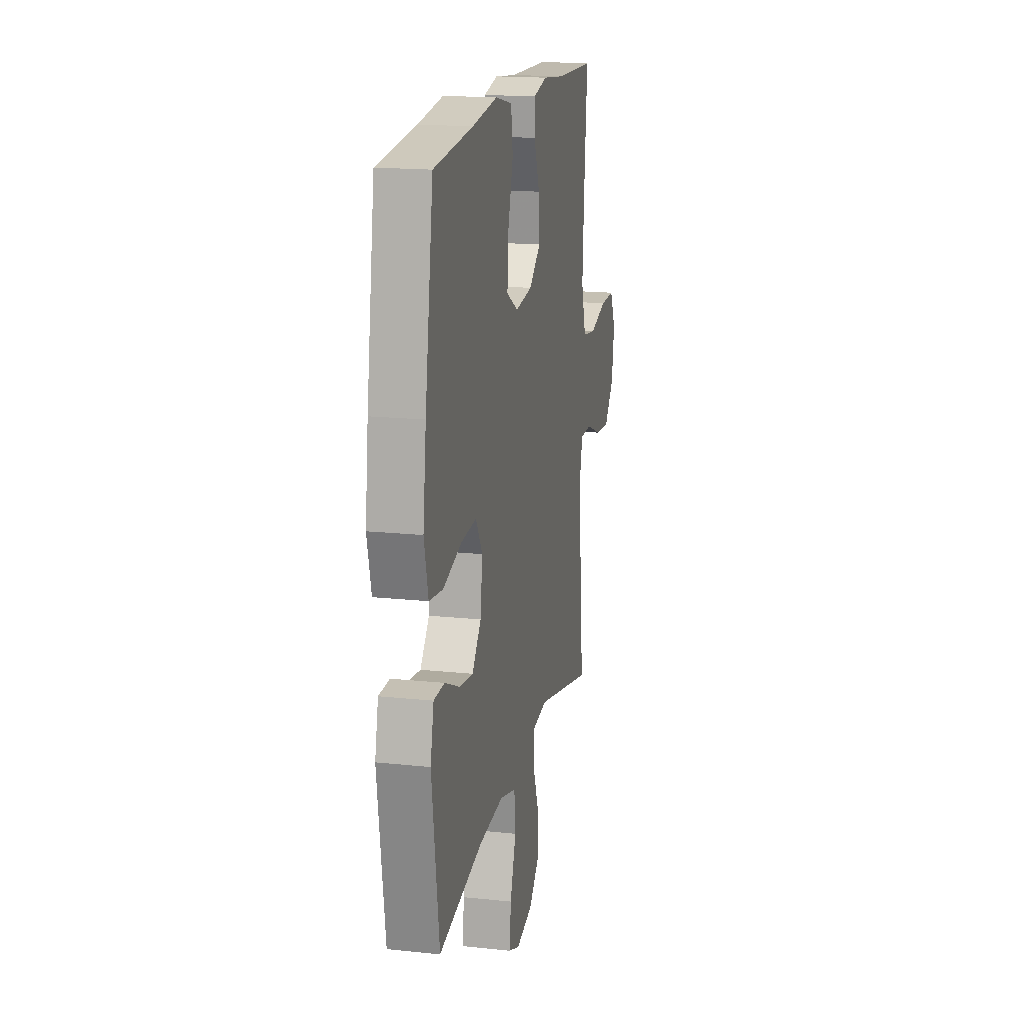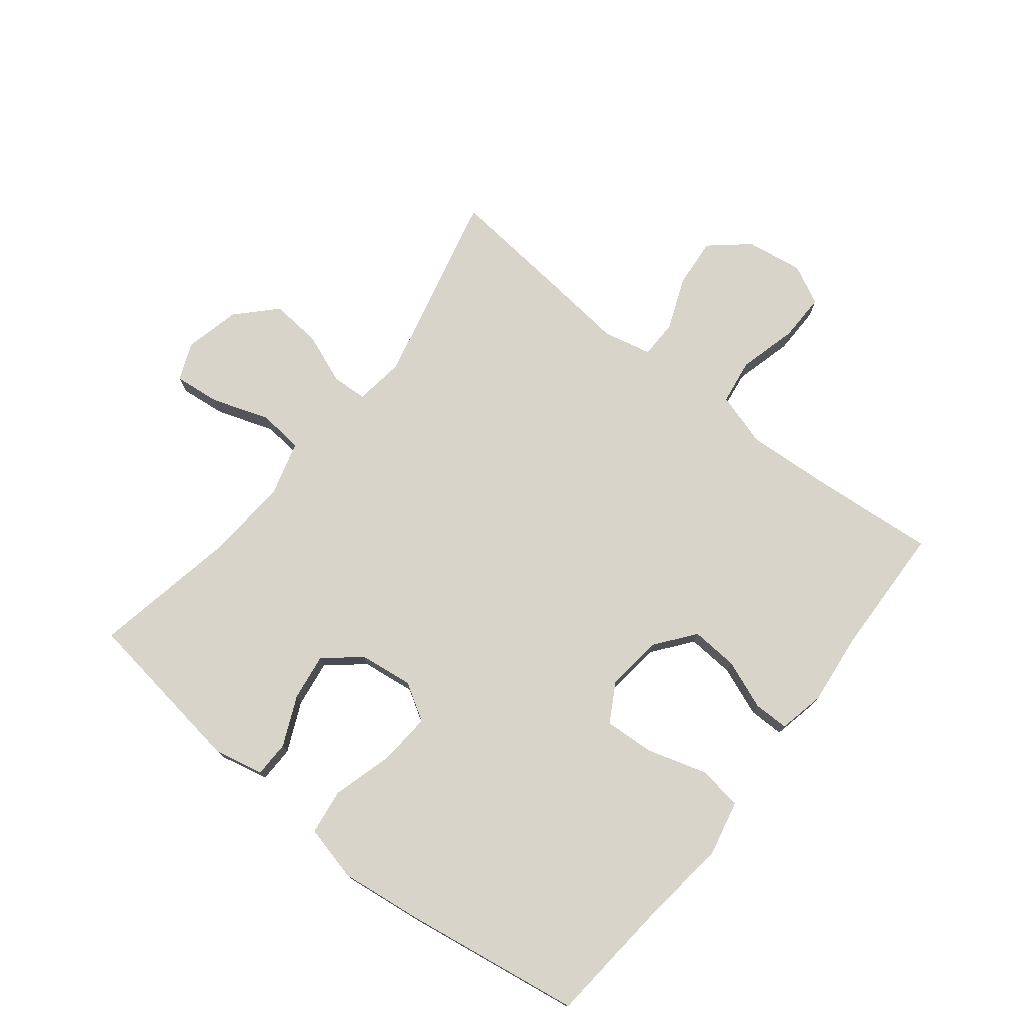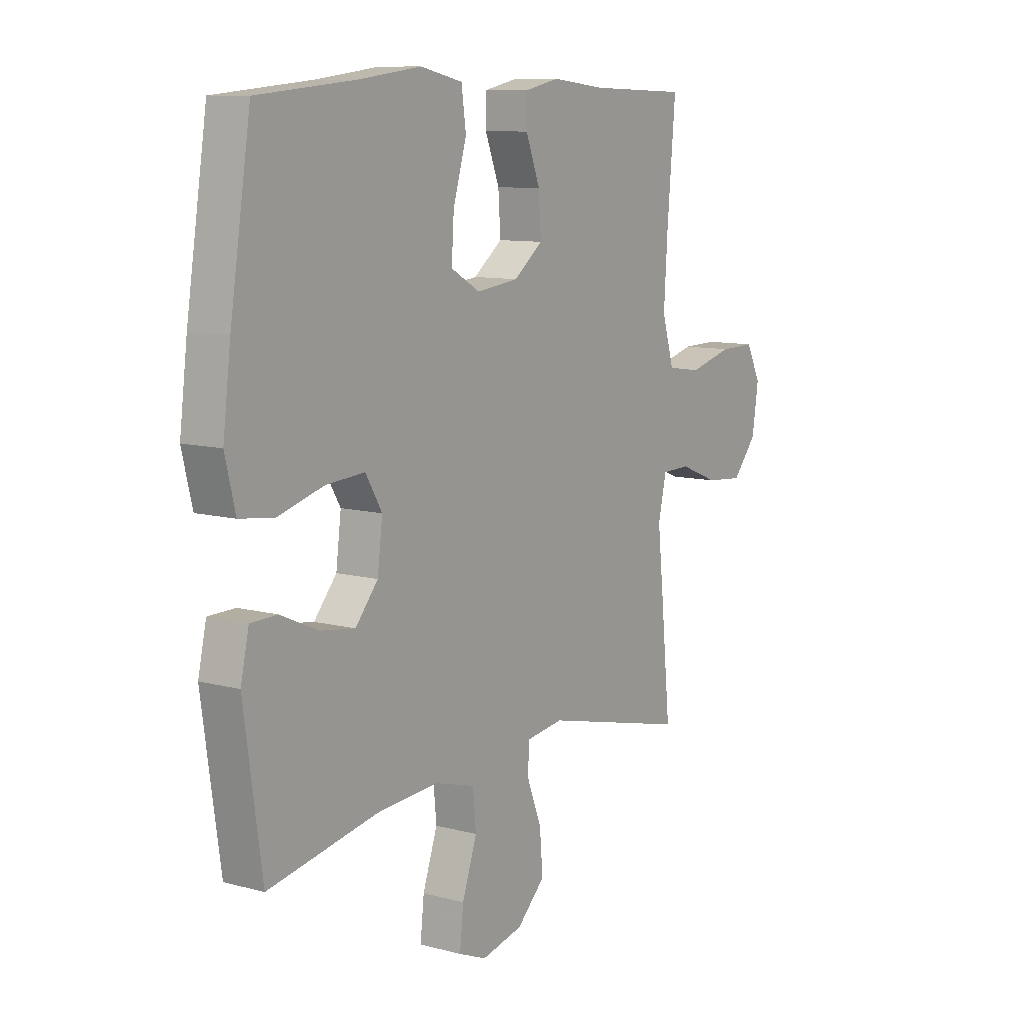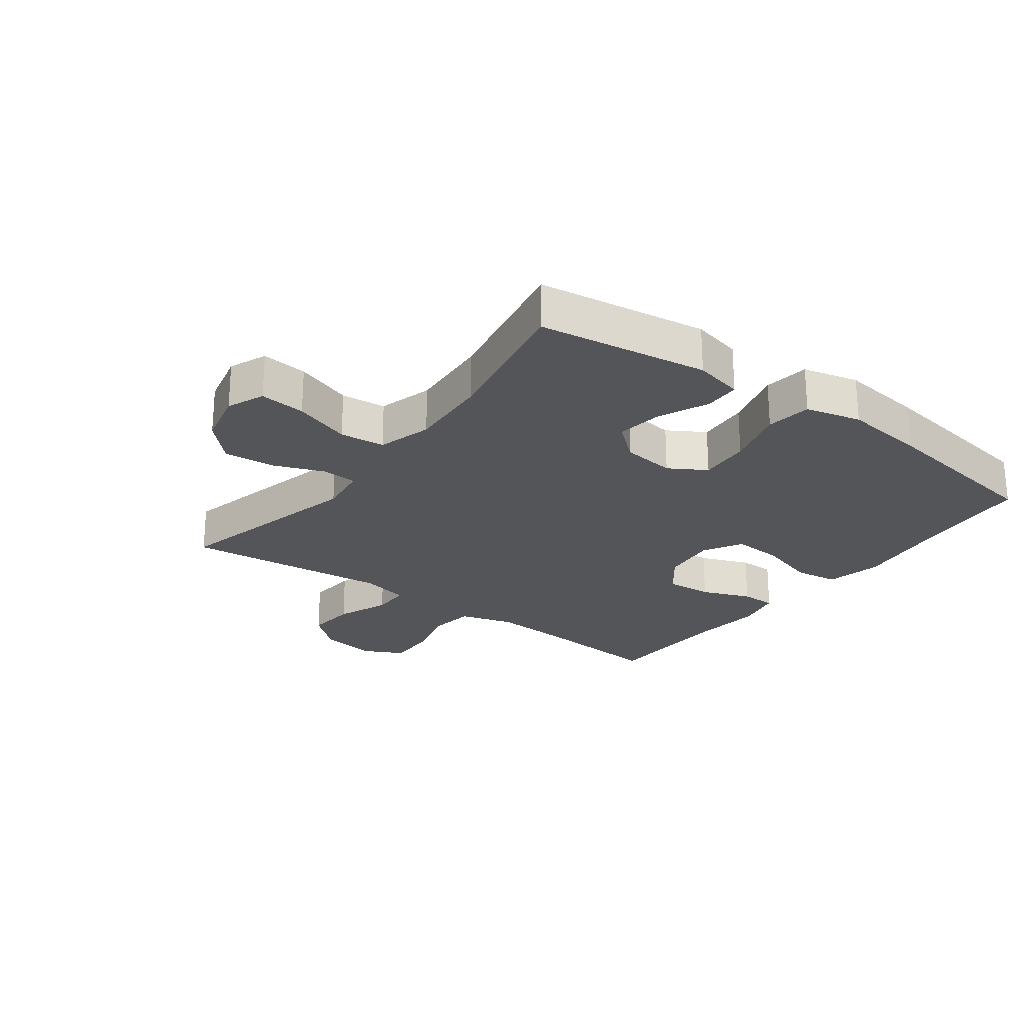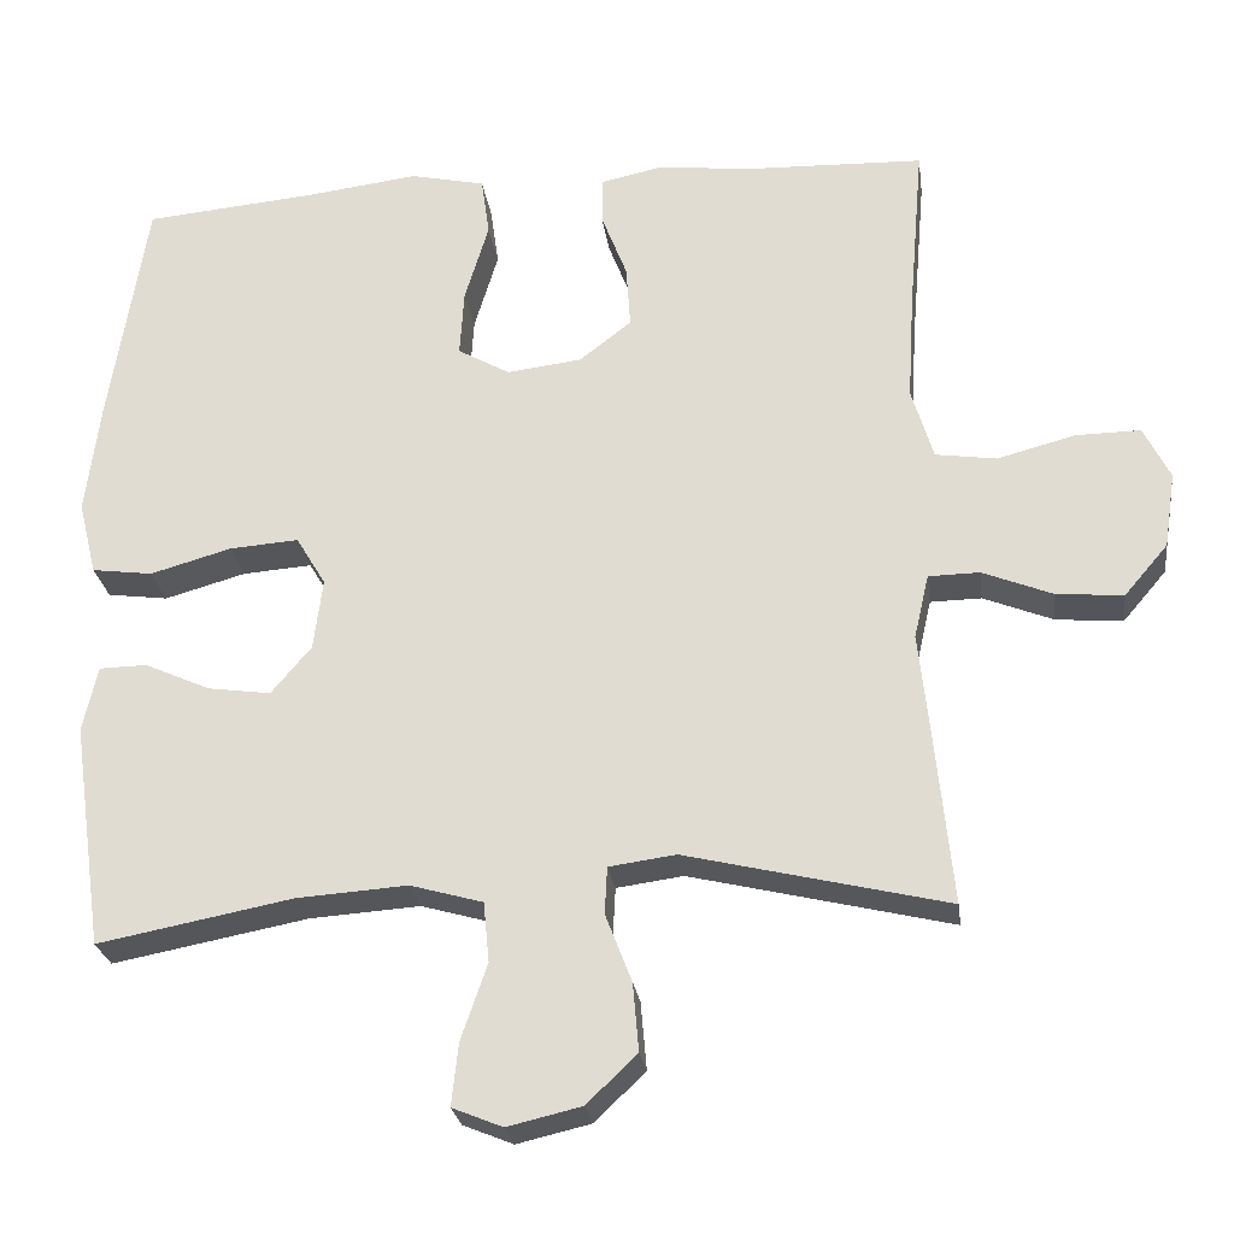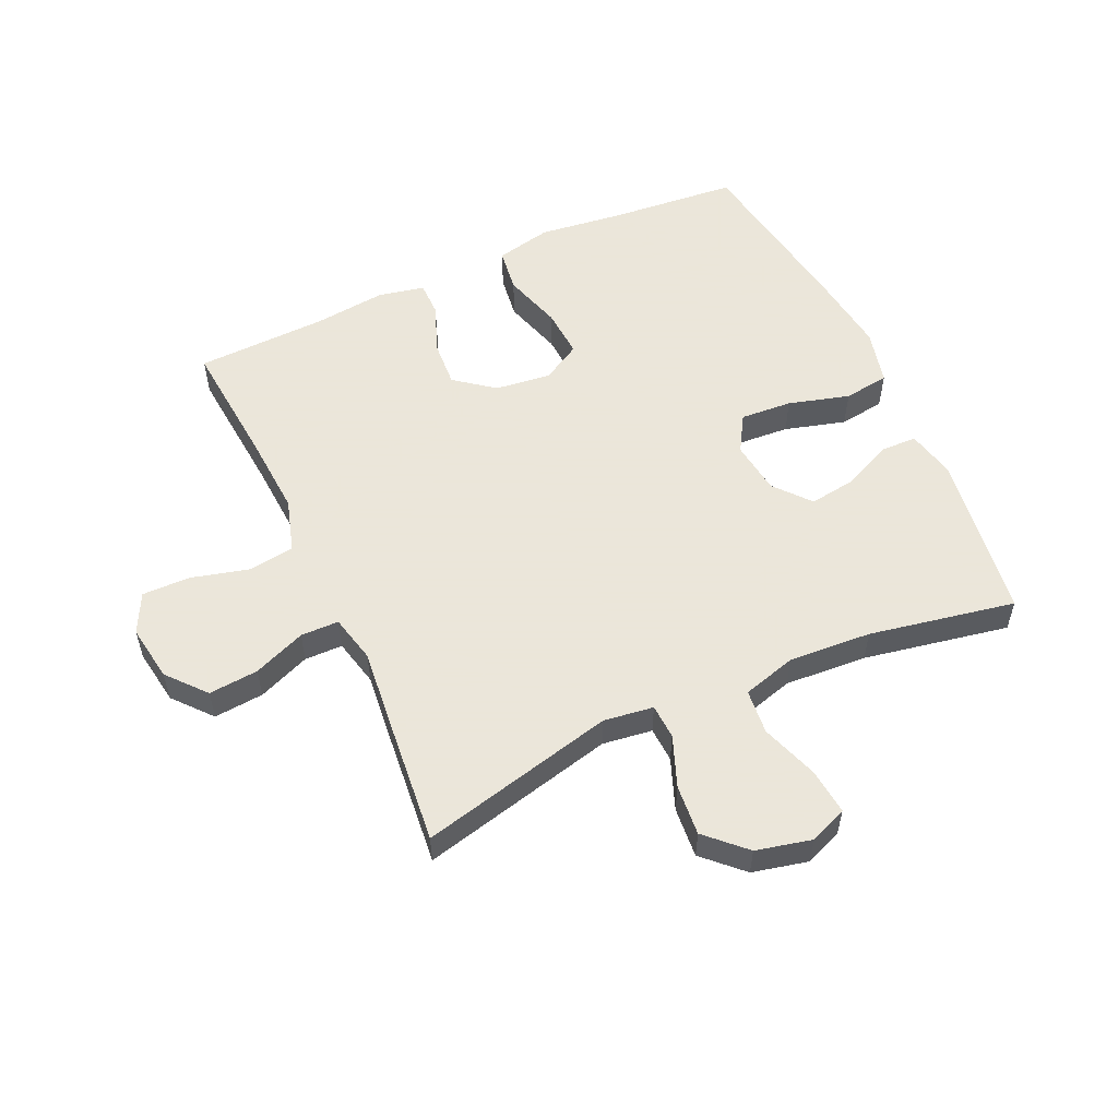
<metadata>
{"format":"obj","ext":"obj","renderer":"f3d","projection":"perspective","resolution":1024,"background":"white","views":[{"elev":17.4,"azim":-78.1,"up":"+Z"},{"elev":75.5,"azim":-51.6,"up":"+Y"},{"elev":10.0,"azim":-55.6,"up":"+Z"},{"elev":-24.2,"azim":-126.6,"up":"+Y"},{"elev":-25.7,"azim":7.7,"up":"+Z"},{"elev":55.0,"azim":155.4,"up":"+Y"}]}
</metadata>
<code>
v -0.5 0.07 0.5
v -0.29 0.07 0.519
v -0.154 0.07 0.536
v -0.063 0.07 0.516
v -0.053 0.07 0.444
v -0.082 0.07 0.348
v -0.087 0.07 0.267
v -0.024 0.07 0.231
v 0.067 0.07 0.242
v 0.13 0.07 0.291
v 0.125 0.07 0.367
v 0.094 0.07 0.447
v 0.094 0.07 0.504
v 0.169 0.07 0.52
v 0.287 0.07 0.507
v 0.5 0.07 0.5
v 0.482 0.07 0.292
v 0.474 0.07 0.162
v 0.5 0.07 0.075
v 0.574 0.07 0.064
v 0.669 0.07 0.089
v 0.747 0.07 0.09
v 0.779 0.07 0.026
v 0.765 0.07 -0.066
v 0.712 0.07 -0.128
v 0.631 0.07 -0.121
v 0.546 0.07 -0.087
v 0.484 0.07 -0.088
v 0.466 0.07 -0.166
v 0.479 0.07 -0.288
v 0.5 0.07 -0.5
v 0.183 0.07 -0.424
v 0.102 0.07 -0.435
v 0.099 0.07 -0.492
v 0.131 0.07 -0.575
v 0.138 0.07 -0.657
v 0.077 0.07 -0.716
v -0.013 0.07 -0.737
v -0.074 0.07 -0.712
v -0.066 0.07 -0.637
v -0.034 0.07 -0.544
v -0.041 0.07 -0.471
v -0.129 0.07 -0.446
v -0.263 0.07 -0.455
v -0.5 0.07 -0.5
v -0.539 0.07 -0.226
v -0.521 0.07 -0.146
v -0.463 0.07 -0.145
v -0.383 0.07 -0.181
v -0.307 0.07 -0.192
v -0.258 0.07 -0.134
v -0.247 0.07 -0.047
v -0.283 0.07 0.013
v -0.367 0.07 0.007
v -0.466 0.07 -0.021
v -0.54 0.07 -0.011
v -0.562 0.07 0.079
v -0.545 0.07 0.215
v -0.5 0 0.5
v -0.29 0 0.519
v -0.154 0 0.536
v -0.063 0 0.516
v -0.053 0 0.444
v -0.082 0 0.348
v -0.087 0 0.267
v -0.024 0 0.231
v 0.067 0 0.242
v 0.13 0 0.291
v 0.125 0 0.367
v 0.094 0 0.447
v 0.094 0 0.504
v 0.169 0 0.52
v 0.287 0 0.507
v 0.5 0 0.5
v 0.482 0 0.292
v 0.474 0 0.162
v 0.5 0 0.075
v 0.574 0 0.064
v 0.669 0 0.089
v 0.747 0 0.09
v 0.779 0 0.026
v 0.765 0 -0.066
v 0.712 0 -0.128
v 0.631 0 -0.121
v 0.546 0 -0.087
v 0.484 0 -0.088
v 0.466 0 -0.166
v 0.479 0 -0.288
v 0.5 0 -0.5
v 0.183 0 -0.424
v 0.102 0 -0.435
v 0.099 0 -0.492
v 0.131 0 -0.575
v 0.138 0 -0.657
v 0.077 0 -0.716
v -0.013 0 -0.737
v -0.074 0 -0.712
v -0.066 0 -0.637
v -0.034 0 -0.544
v -0.041 0 -0.471
v -0.129 0 -0.446
v -0.263 0 -0.455
v -0.5 0 -0.5
v -0.539 0 -0.226
v -0.521 0 -0.146
v -0.463 0 -0.145
v -0.383 0 -0.181
v -0.307 0 -0.192
v -0.258 0 -0.134
v -0.247 0 -0.047
v -0.283 0 0.013
v -0.367 0 0.007
v -0.466 0 -0.021
v -0.54 0 -0.011
v -0.562 0 0.079
v -0.545 0 0.215
f 58 1 2
f 57 58 2
f 56 57 2
f 55 56 2
f 54 55 2
f 4 5 6
f 3 4 6
f 2 3 6
f 54 2 6
f 53 54 6
f 52 53 6 7
f 51 52 7 8
f 47 48 49
f 46 47 49
f 45 46 49
f 44 45 49
f 43 44 49 50
f 42 43 50 51
f 39 40 41
f 38 39 41
f 37 38 41
f 36 37 41
f 35 36 41
f 34 35 41
f 33 34 41 42
f 29 30 31 32
f 28 29 32 33
f 25 26 27
f 24 25 27
f 23 24 27
f 22 23 27
f 21 22 27
f 20 21 27
f 19 20 27 28
f 51 8 9
f 42 51 9
f 33 42 9
f 28 33 9
f 19 28 9
f 18 19 9
f 13 14 15
f 12 13 15
f 11 12 15
f 15 16 17
f 11 15 17
f 10 11 17
f 9 10 17 18
f 60 59 116
f 60 116 115
f 60 115 114
f 60 114 113
f 60 113 112
f 64 63 62
f 64 62 61
f 64 61 60
f 64 60 112
f 64 112 111
f 65 64 111 110
f 66 65 110 109
f 107 106 105
f 107 105 104
f 107 104 103
f 107 103 102
f 108 107 102 101
f 109 108 101 100
f 99 98 97
f 99 97 96
f 99 96 95
f 99 95 94
f 99 94 93
f 99 93 92
f 100 99 92 91
f 90 89 88 87
f 91 90 87 86
f 85 84 83
f 85 83 82
f 85 82 81
f 85 81 80
f 85 80 79
f 85 79 78
f 86 85 78 77
f 67 66 109
f 67 109 100
f 67 100 91
f 67 91 86
f 67 86 77
f 67 77 76
f 73 72 71
f 73 71 70
f 73 70 69
f 75 74 73
f 75 73 69
f 75 69 68
f 76 75 68 67
f 1 59 60 2
f 2 60 61 3
f 3 61 62 4
f 4 62 63 5
f 5 63 64 6
f 6 64 65 7
f 7 65 66 8
f 8 66 67 9
f 9 67 68 10
f 10 68 69 11
f 11 69 70 12
f 12 70 71 13
f 13 71 72 14
f 14 72 73 15
f 15 73 74 16
f 16 74 75 17
f 17 75 76 18
f 18 76 77 19
f 19 77 78 20
f 20 78 79 21
f 21 79 80 22
f 22 80 81 23
f 23 81 82 24
f 24 82 83 25
f 25 83 84 26
f 26 84 85 27
f 27 85 86 28
f 28 86 87 29
f 29 87 88 30
f 30 88 89 31
f 31 89 90 32
f 32 90 91 33
f 33 91 92 34
f 34 92 93 35
f 35 93 94 36
f 36 94 95 37
f 37 95 96 38
f 38 96 97 39
f 39 97 98 40
f 40 98 99 41
f 41 99 100 42
f 42 100 101 43
f 43 101 102 44
f 44 102 103 45
f 45 103 104 46
f 46 104 105 47
f 47 105 106 48
f 48 106 107 49
f 49 107 108 50
f 50 108 109 51
f 51 109 110 52
f 52 110 111 53
f 53 111 112 54
f 54 112 113 55
f 55 113 114 56
f 56 114 115 57
f 57 115 116 58
f 58 116 59 1

</code>
